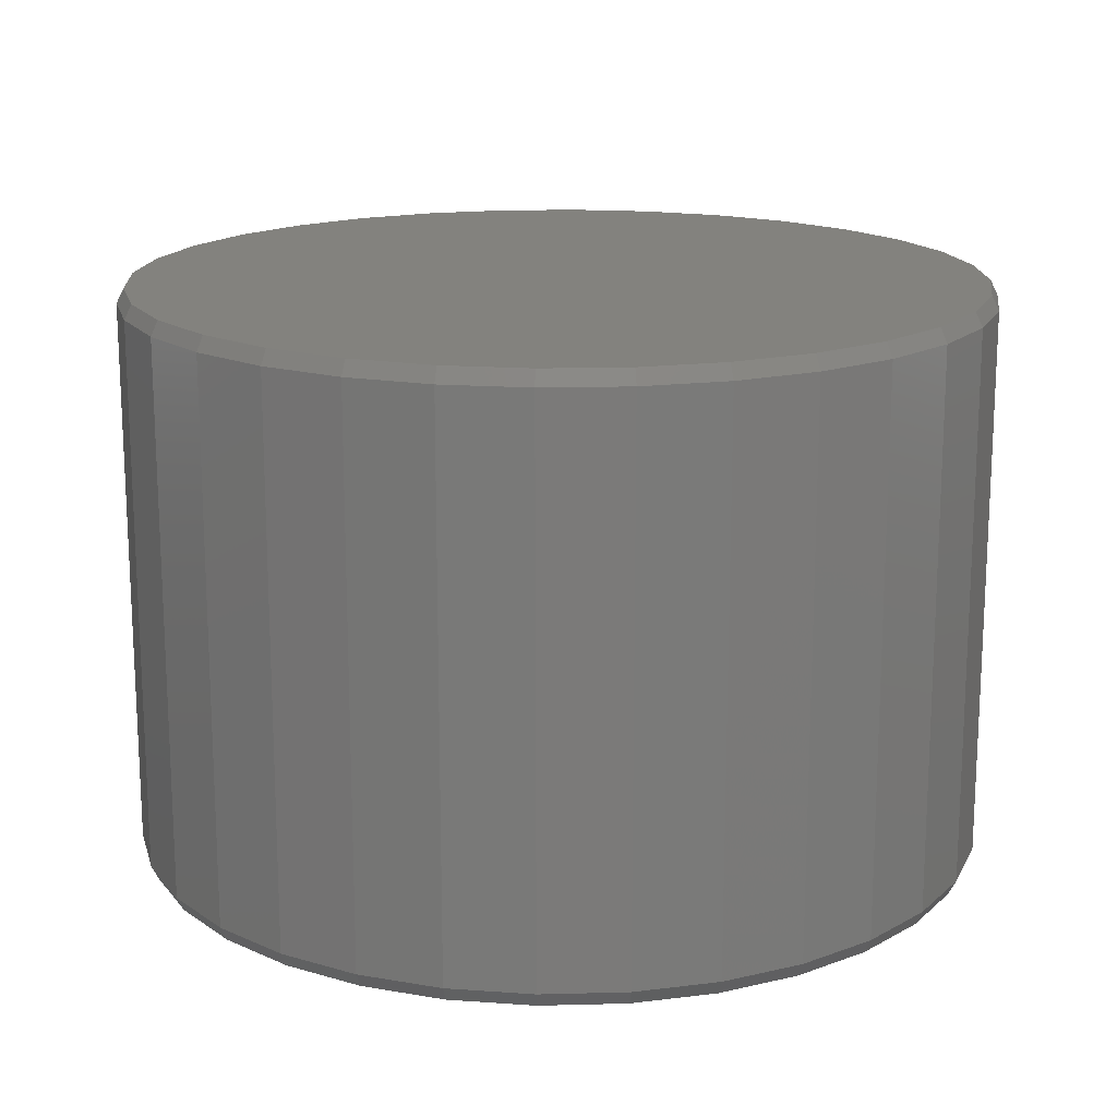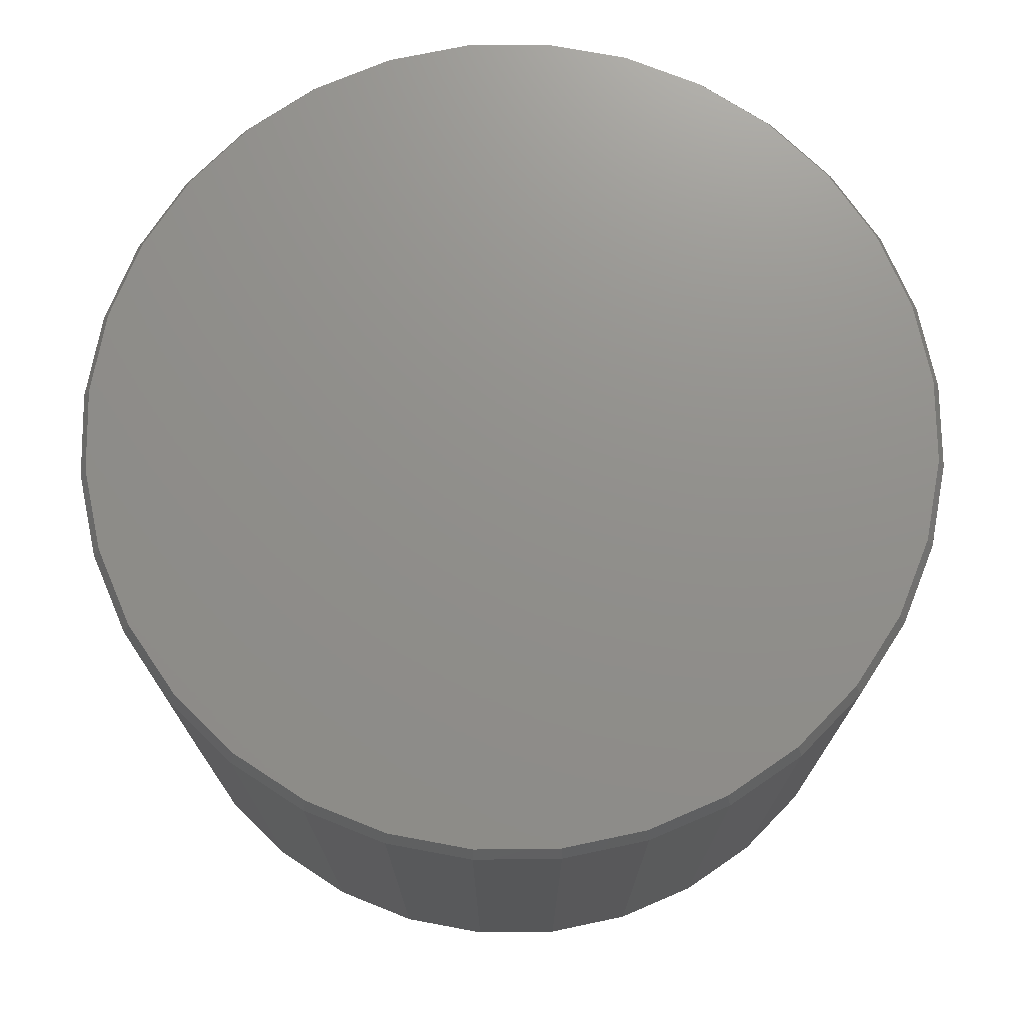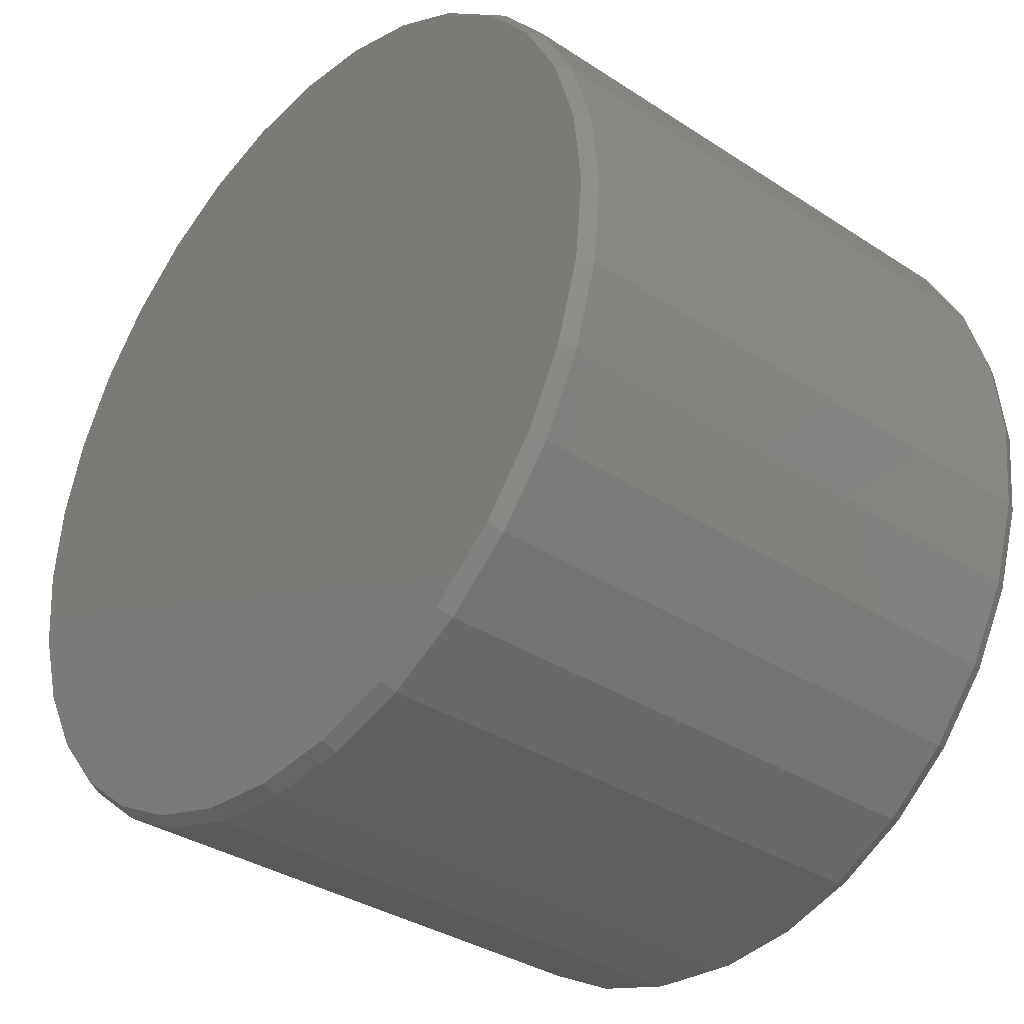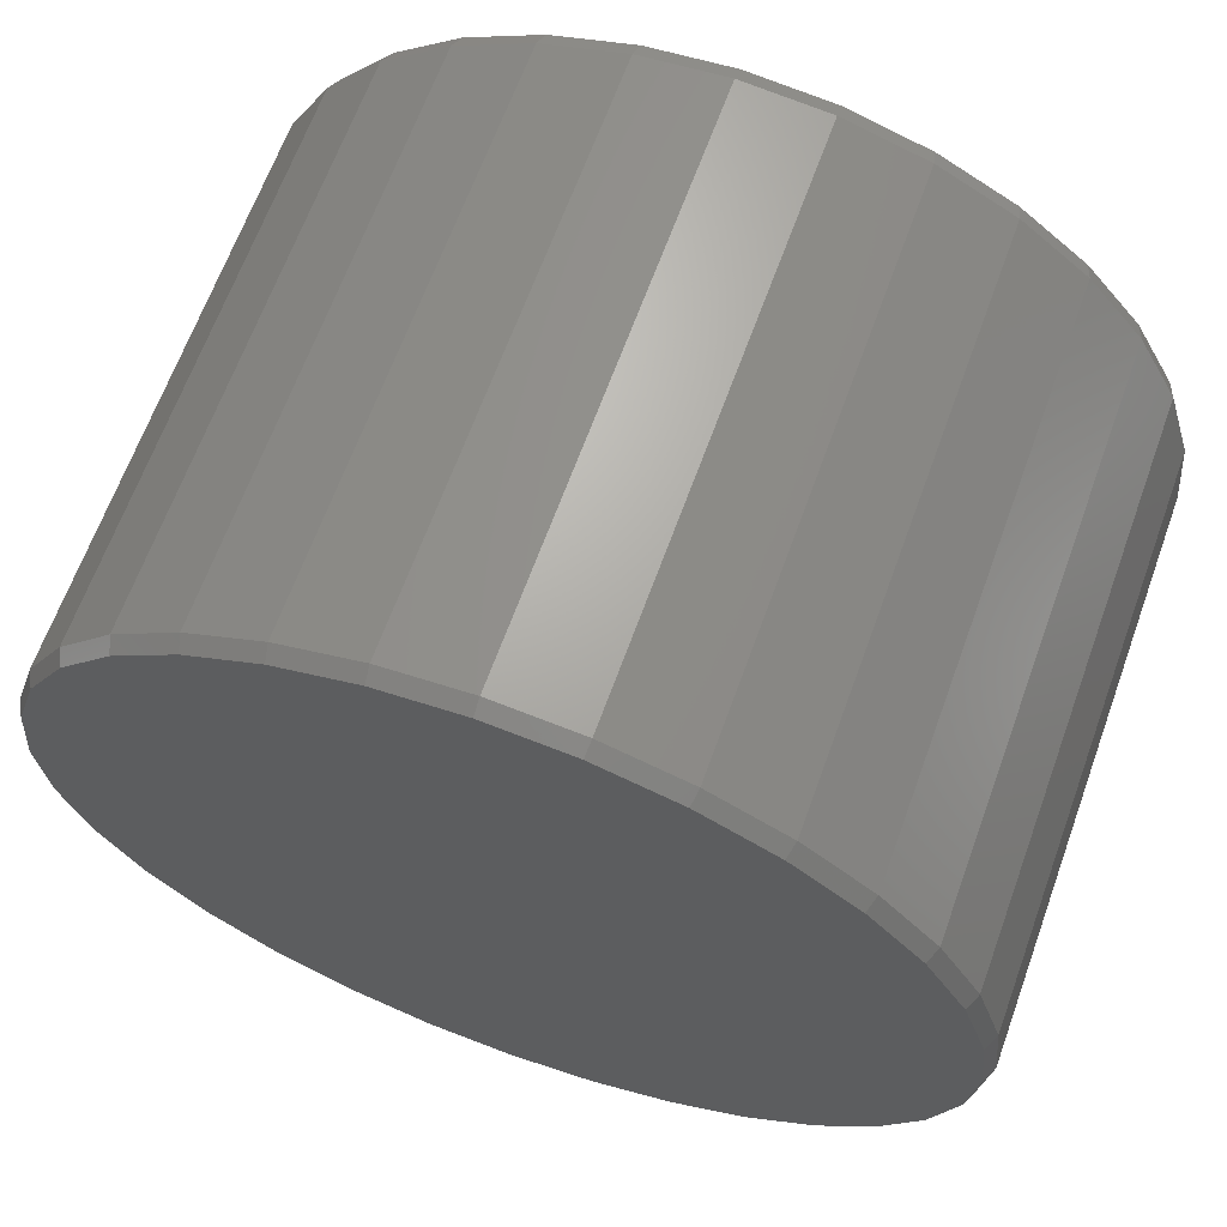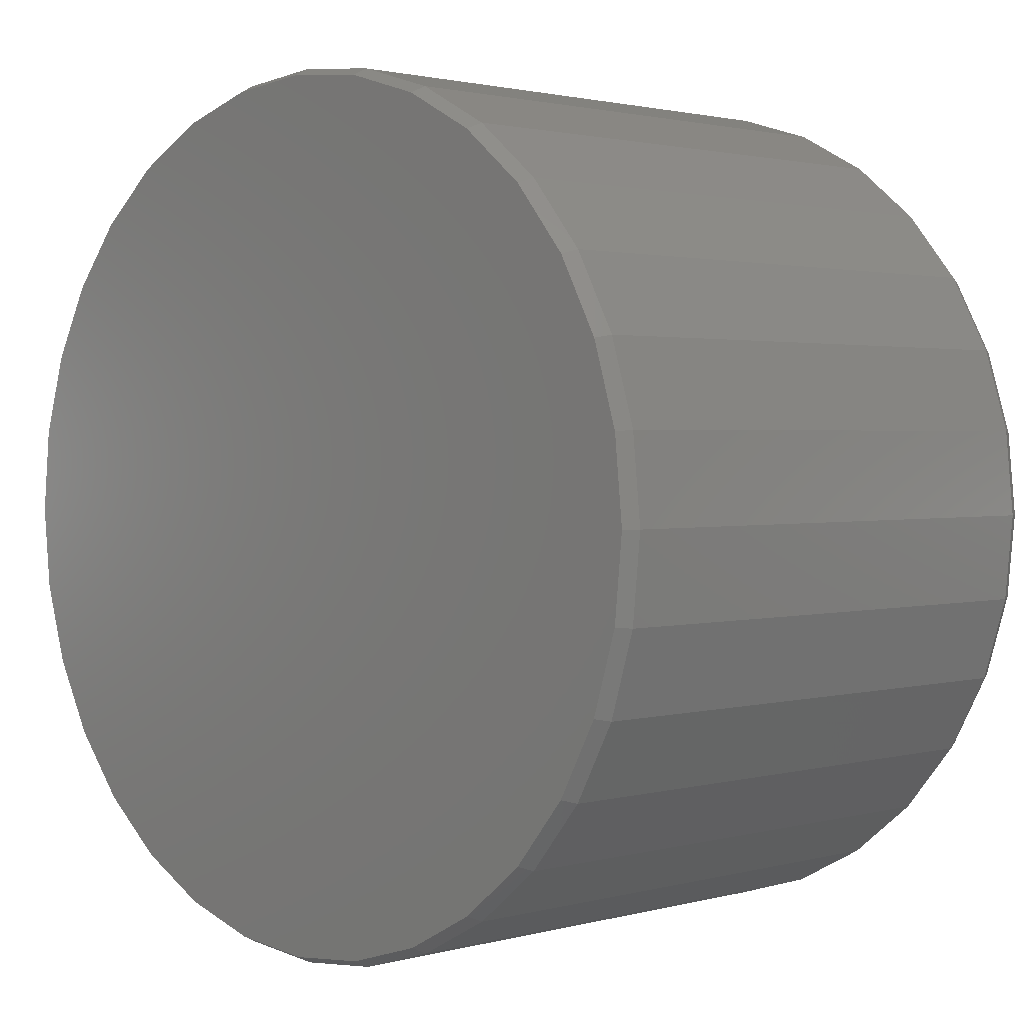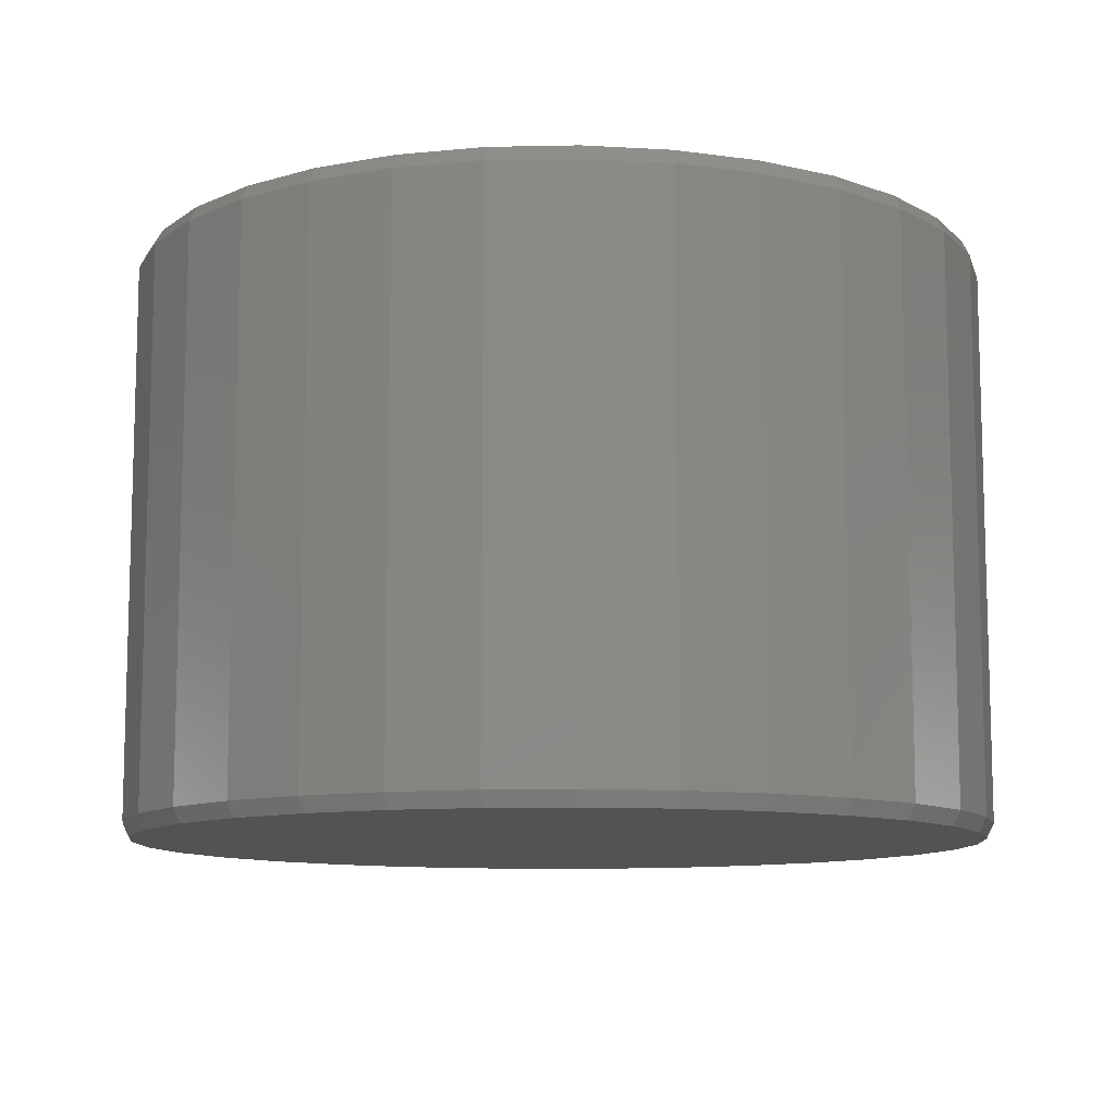
<metadata>
{"format":"stl","ext":"stl","renderer":"f3d","projection":"perspective","resolution":1024,"background":"white","views":[{"elev":16.6,"azim":-132.4,"up":"+Z"},{"elev":72.8,"azim":38.7,"up":"+Z"},{"elev":-34.7,"azim":-131.2,"up":"+Y"},{"elev":65.6,"azim":19.9,"up":"+Y"},{"elev":1.7,"azim":45.2,"up":"+Y"},{"elev":-10.4,"azim":-103.9,"up":"+Z"}]}
</metadata>
<code>
# stl→obj: 128 verts, 252 faces
v 0.4658 -1.121e-16 0.01562
v 0.4658 -1.121e-16 0.6016
v 0.457 -0.08933 0.01562
v 0.457 -0.08933 0.6016
v 0.4309 -0.1752 0.01562
v 0.4309 -0.1752 0.6016
v 0.3886 -0.2544 0.01562
v 0.3886 -0.2544 0.6016
v 0.3317 -0.3238 0.01562
v 0.3317 -0.3238 0.6016
v 0.2623 -0.3807 0.01562
v 0.2623 -0.3807 0.6016
v 0.1831 -0.423 0.01562
v 0.1831 -0.423 0.6016
v 0.09723 -0.4491 0.01562
v 0.09723 -0.4491 0.6016
v 0.007895 -0.4579 0.01562
v 0.007895 -0.4579 0.6016
v -0.08144 -0.4491 0.01562
v -0.08144 -0.4491 0.6016
v -0.1673 -0.423 0.01562
v -0.1673 -0.423 0.6016
v -0.2465 -0.3807 0.01562
v -0.2465 -0.3807 0.6016
v -0.3159 -0.3238 0.01562
v -0.3159 -0.3238 0.6016
v -0.3728 -0.2544 0.01562
v -0.3728 -0.2544 0.6016
v -0.4151 -0.1752 0.01562
v -0.4151 -0.1752 0.6016
v -0.4412 -0.08933 0.01562
v -0.4412 -0.08933 0.6016
v -0.45 5.607e-17 0.01562
v -0.45 5.607e-17 0.6016
v -0.4412 0.08933 0.01562
v -0.4412 0.08933 0.6016
v -0.4151 0.1752 0.01562
v -0.4151 0.1752 0.6016
v -0.3728 0.2544 0.01562
v -0.3728 0.2544 0.6016
v -0.3159 0.3238 0.01562
v -0.3159 0.3238 0.6016
v -0.2465 0.3807 0.01562
v -0.2465 0.3807 0.6016
v -0.1673 0.423 0.01562
v -0.1673 0.423 0.6016
v -0.08144 0.4491 0.01562
v -0.08144 0.4491 0.6016
v 0.007895 0.4579 0.01562
v 0.007895 0.4579 0.6016
v 0.09723 0.4491 0.01562
v 0.09723 0.4491 0.6016
v 0.1831 0.423 0.01562
v 0.1831 0.423 0.6016
v 0.2623 0.3807 0.01562
v 0.2623 0.3807 0.6016
v 0.3317 0.3238 0.01562
v 0.3317 0.3238 0.6016
v 0.3886 0.2544 0.01562
v 0.3886 0.2544 0.6016
v 0.4309 0.1752 0.01562
v 0.4309 0.1752 0.6016
v 0.457 0.08933 0.01562
v 0.457 0.08933 0.6016
v -0.07991 0.4414 0.6172
v 0.0957 0.4414 0.6172
v 0.007895 0.4501 0.6172
v 0.1801 0.4158 0.6172
v -0.1643 0.4158 0.6172
v 0.2579 0.3742 0.6172
v -0.2422 0.3742 0.6172
v 0.3262 0.3183 0.6172
v -0.3104 0.3183 0.6172
v 0.3821 0.2501 0.6172
v -0.3663 0.2501 0.6172
v 0.4237 0.1722 0.6172
v -0.4079 0.1722 0.6172
v 0.4493 0.08781 0.6172
v -0.4335 0.08781 0.6172
v 0.458 -7.897e-17 0.6172
v -0.4422 -1.88e-08 0.6172
v 0.4493 -0.08781 0.6172
v -0.4335 -0.08781 0.6172
v 0.4237 -0.1722 0.6172
v -0.4079 -0.1722 0.6172
v 0.3821 -0.2501 0.6172
v -0.3663 -0.2501 0.6172
v 0.3262 -0.3183 0.6172
v -0.3104 -0.3183 0.6172
v 0.2579 -0.3742 0.6172
v -0.2422 -0.3742 0.6172
v 0.1801 -0.4158 0.6172
v -0.1643 -0.4158 0.6172
v 0.0957 -0.4414 0.6172
v -0.07991 -0.4414 0.6172
v 0.007895 -0.4501 0.6172
v 0.007895 0.4501 0
v 0.0957 0.4414 0
v -0.07991 0.4414 0
v 0.007895 -0.4501 0
v -0.07991 -0.4414 0
v 0.0957 -0.4414 0
v -0.1643 -0.4158 0
v 0.1801 -0.4158 0
v -0.2422 -0.3742 0
v 0.2579 -0.3742 0
v -0.3104 -0.3183 0
v 0.3262 -0.3183 0
v -0.3663 -0.2501 0
v 0.3821 -0.2501 0
v -0.4079 -0.1722 0
v 0.4237 -0.1722 0
v -0.4335 -0.08781 0
v 0.4493 -0.08781 0
v -0.4422 -1.88e-08 0
v 0.458 -7.897e-17 0
v -0.4335 0.08781 0
v 0.4493 0.08781 0
v -0.4079 0.1722 0
v 0.4237 0.1722 0
v -0.3663 0.2501 0
v 0.3821 0.2501 0
v -0.3104 0.3183 0
v 0.3262 0.3183 0
v -0.2422 0.3742 0
v 0.2579 0.3742 0
v -0.1643 0.4158 0
v 0.1801 0.4158 0
f 1 2 3
f 3 2 4
f 3 4 5
f 5 4 6
f 5 6 7
f 7 6 8
f 7 8 9
f 9 8 10
f 9 10 11
f 11 10 12
f 11 12 13
f 13 12 14
f 13 14 15
f 15 14 16
f 15 16 17
f 17 16 18
f 17 18 19
f 19 18 20
f 19 20 21
f 21 20 22
f 21 22 23
f 23 22 24
f 23 24 25
f 25 24 26
f 25 26 27
f 27 26 28
f 27 28 29
f 29 28 30
f 29 30 31
f 31 30 32
f 31 32 33
f 33 32 34
f 33 34 35
f 35 34 36
f 35 36 37
f 37 36 38
f 37 38 39
f 39 38 40
f 39 40 41
f 41 40 42
f 41 42 43
f 43 42 44
f 43 44 45
f 45 44 46
f 45 46 47
f 47 46 48
f 47 48 49
f 49 48 50
f 49 50 51
f 51 50 52
f 51 52 53
f 53 52 54
f 53 54 55
f 55 54 56
f 55 56 57
f 57 56 58
f 57 58 59
f 59 58 60
f 59 60 61
f 61 60 62
f 61 62 63
f 63 62 64
f 63 64 1
f 1 64 2
f 65 66 67
f 66 65 68
f 68 65 69
f 68 69 70
f 70 69 71
f 70 71 72
f 72 71 73
f 72 73 74
f 74 73 75
f 74 75 76
f 76 75 77
f 76 77 78
f 78 77 79
f 78 79 80
f 80 79 81
f 80 81 82
f 82 81 83
f 82 83 84
f 84 83 85
f 84 85 86
f 86 85 87
f 86 87 88
f 88 87 89
f 88 89 90
f 90 89 91
f 90 91 92
f 92 91 93
f 92 93 94
f 94 93 95
f 94 95 96
f 18 95 20
f 20 95 93
f 20 93 22
f 22 93 91
f 22 91 24
f 24 91 89
f 24 89 26
f 26 89 87
f 26 87 28
f 28 87 85
f 28 85 30
f 30 85 83
f 30 83 32
f 32 83 81
f 32 81 34
f 95 18 96
f 96 18 16
f 96 16 94
f 94 16 14
f 94 14 92
f 92 14 12
f 92 12 90
f 90 12 10
f 90 10 88
f 88 10 8
f 88 8 86
f 86 8 6
f 86 6 84
f 84 6 4
f 84 4 82
f 82 4 2
f 82 2 80
f 50 66 52
f 52 66 68
f 52 68 54
f 54 68 70
f 54 70 56
f 56 70 72
f 56 72 58
f 58 72 74
f 58 74 60
f 60 74 76
f 60 76 62
f 62 76 78
f 62 78 64
f 64 78 80
f 64 80 2
f 66 50 67
f 67 50 48
f 67 48 65
f 65 48 46
f 65 46 69
f 69 46 44
f 69 44 71
f 71 44 42
f 71 42 73
f 73 42 40
f 73 40 75
f 75 40 38
f 75 38 77
f 77 38 36
f 77 36 79
f 79 36 34
f 79 34 81
f 97 98 99
f 100 101 102
f 102 101 103
f 102 103 104
f 104 103 105
f 104 105 106
f 106 105 107
f 106 107 108
f 108 107 109
f 108 109 110
f 110 109 111
f 110 111 112
f 112 111 113
f 112 113 114
f 114 113 115
f 114 115 116
f 116 115 117
f 116 117 118
f 118 117 119
f 118 119 120
f 120 119 121
f 120 121 122
f 122 121 123
f 122 123 124
f 124 123 125
f 124 125 126
f 126 125 127
f 126 127 128
f 128 127 99
f 128 99 98
f 116 1 114
f 114 1 3
f 114 3 112
f 112 3 5
f 112 5 110
f 110 5 7
f 110 7 108
f 108 7 9
f 108 9 106
f 106 9 11
f 106 11 104
f 104 11 13
f 104 13 102
f 102 13 15
f 102 15 100
f 100 15 17
f 100 17 101
f 101 17 19
f 101 19 103
f 103 19 21
f 103 21 105
f 105 21 23
f 105 23 107
f 107 23 25
f 107 25 109
f 109 25 27
f 109 27 111
f 111 27 29
f 111 29 113
f 113 29 31
f 113 31 115
f 115 31 33
f 115 33 117
f 117 33 35
f 117 35 119
f 119 35 37
f 119 37 121
f 121 37 39
f 121 39 123
f 123 39 41
f 123 41 125
f 125 41 43
f 125 43 127
f 127 43 45
f 127 45 99
f 99 45 47
f 99 47 97
f 97 47 49
f 97 49 98
f 98 49 51
f 98 51 128
f 128 51 53
f 128 53 126
f 126 53 55
f 126 55 124
f 124 55 57
f 124 57 122
f 122 57 59
f 122 59 120
f 120 59 61
f 120 61 118
f 118 61 63
f 118 63 116
f 116 63 1

</code>
